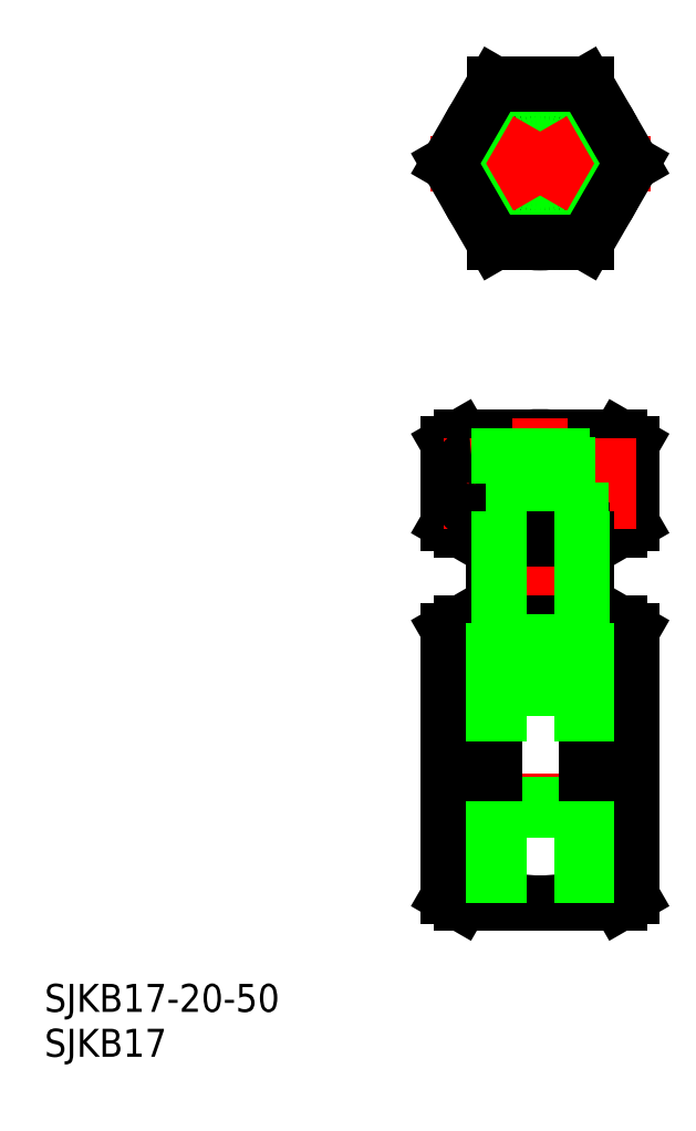
<metadata>
{"format":"dxf","ext":"dxf","renderer":"ezdxf+matplotlib","layout":"modelspace","background":"white","min_lineweight":24,"dpi":150}
</metadata>
<code>
0
SECTION
2
ENTITIES
0
LINE
8
CENTER
10
0
20
10.5
30
0
11
0
21
-10.5
31
0
0
LINE
8
CENTER
10
11.81
20
0
30
0
11
-11.81
21
0
31
0
0
CIRCLE
8
0
10
0
20
0
30
0
40
8.5
0
CIRCLE
8
0
10
0
20
0
30
0
40
2.75
0
CIRCLE
8
0
10
0
20
0
30
0
40
5
0
CIRCLE
8
0
10
0
20
0
30
0
40
4.458
0
CIRCLE
8
0
10
0
20
-34.3
30
0
40
2.9
0
LINE
8
0
10
-2.9
20
8.5
30
0
11
-2.9
21
5.023
31
0
0
LINE
8
0
10
2.9
20
8.5
30
0
11
2.9
21
5.023
31
0
0
LINE
8
CENTER
10
9.093
20
-5.25
30
0
11
-9.093
21
5.25
31
0
0
LINE
8
CENTER
10
9.093
20
5.25
30
0
11
-9.093
21
-5.25
31
0
0
LINE
8
0
10
-8.811
20
1.739
30
0
11
-5.8
21
-5e-16
31
0
0
LINE
8
0
10
-5.911
20
6.761
30
0
11
-2.9
21
5.023
31
0
0
LINE
8
0
10
5.911
20
6.761
30
0
11
2.9
21
5.023
31
0
0
LINE
8
0
10
8.811
20
1.739
30
0
11
5.8
21
-3e-16
31
0
0
LINE
8
0
10
5.8
20
-8e-16
30
0
11
8.811
21
-1.739
31
0
0
LINE
8
0
10
-2.9
20
-5.023
30
0
11
-2.9
21
-8.5
31
0
0
LINE
8
0
10
-5.8
20
-8e-16
30
0
11
-8.811
21
-1.739
31
0
0
LINE
8
0
10
2.9
20
-5.023
30
0
11
5.911
21
-6.761
31
0
0
LINE
8
0
10
-2.9
20
-5.023
30
0
11
-5.911
21
-6.761
31
0
0
LINE
8
0
10
2.9
20
-5.023
30
0
11
2.9
21
-8.5
31
0
0
LINE
8
0
10
8.5
20
-29.3
30
0
11
-8.5
21
-29.3
31
0
0
LINE
8
0
10
8.5
20
-39.3
30
0
11
-8.5
21
-39.3
31
0
0
LINE
8
CENTER
10
10.81
20
-34.3
30
0
11
-10.81
21
-34.3
31
0
0
LINE
8
0
10
-9.815
20
-30.06
30
0
11
-9.815
21
-38.54
31
0
0
LINE
8
0
10
9.815
20
-30.06
30
0
11
9.815
21
-38.54
31
0
0
LINE
8
0
10
4.907
20
-38.54
30
0
11
4.907
21
-30.06
31
0
0
LINE
8
0
10
-4.907
20
-30.06
30
0
11
-4.907
21
-38.54
31
0
0
LINE
8
0
10
-8.5
20
-29.3
30
0
11
-9.815
21
-30.06
31
0
0
LINE
8
0
10
-8.5
20
-39.3
30
0
11
-9.815
21
-38.54
31
0
0
LINE
8
0
10
8.5
20
-29.3
30
0
11
9.815
21
-30.06
31
0
0
LINE
8
0
10
8.5
20
-39.3
30
0
11
9.815
21
-38.54
31
0
0
ARC
8
0
10
-5.7e-15
20
-45.54
30
0
40
16.24
50
72.41
51
107.6
0
ARC
8
0
10
7.361
20
-33.65
30
0
40
4.345
50
64.38
51
124.4
0
ARC
8
0
10
-7.361
20
-33.65
30
0
40
4.345
50
55.62
51
115.6
0
ARC
8
0
10
-7.361
20
-34.96
30
0
40
4.345
50
244.4
51
304.4
0
ARC
8
0
10
-5.7e-15
20
-23.06
30
0
40
16.24
50
252.4
51
287.6
0
ARC
8
0
10
7.361
20
-34.96
30
0
40
4.345
50
235.6
51
295.6
0
LINE
8
CENTER
10
-7.361
20
-29.4
30
0
11
-7.361
21
-39.2
31
0
0
POLYLINE
8
0
10
-7.361
20
-31.4
30
0
66
     1
70
     8
0
VERTEX
8
0
10
-7.361
20
-31.4
30
0
70
    32
0
VERTEX
8
0
10
-7.432
20
-31.4
30
0
70
    32
0
VERTEX
8
0
10
-7.503
20
-31.42
30
0
70
    32
0
VERTEX
8
0
10
-7.574
20
-31.43
30
0
70
    32
0
VERTEX
8
0
10
-7.644
20
-31.46
30
0
70
    32
0
VERTEX
8
0
10
-7.714
20
-31.49
30
0
70
    32
0
VERTEX
8
0
10
-7.782
20
-31.53
30
0
70
    32
0
VERTEX
8
0
10
-7.85
20
-31.57
30
0
70
    32
0
VERTEX
8
0
10
-7.916
20
-31.62
30
0
70
    32
0
VERTEX
8
0
10
-7.981
20
-31.68
30
0
70
    32
0
VERTEX
8
0
10
-8.045
20
-31.74
30
0
70
    32
0
VERTEX
8
0
10
-8.107
20
-31.81
30
0
70
    32
0
VERTEX
8
0
10
-8.167
20
-31.89
30
0
70
    32
0
VERTEX
8
0
10
-8.225
20
-31.97
30
0
70
    32
0
VERTEX
8
0
10
-8.281
20
-32.06
30
0
70
    32
0
VERTEX
8
0
10
-8.335
20
-32.15
30
0
70
    32
0
VERTEX
8
0
10
-8.387
20
-32.25
30
0
70
    32
0
VERTEX
8
0
10
-8.436
20
-32.35
30
0
70
    32
0
VERTEX
8
0
10
-8.482
20
-32.46
30
0
70
    32
0
VERTEX
8
0
10
-8.526
20
-32.57
30
0
70
    32
0
VERTEX
8
0
10
-8.567
20
-32.69
30
0
70
    32
0
VERTEX
8
0
10
-8.605
20
-32.81
30
0
70
    32
0
VERTEX
8
0
10
-8.64
20
-32.93
30
0
70
    32
0
VERTEX
8
0
10
-8.672
20
-33.06
30
0
70
    32
0
VERTEX
8
0
10
-8.701
20
-33.19
30
0
70
    32
0
VERTEX
8
0
10
-8.726
20
-33.32
30
0
70
    32
0
VERTEX
8
0
10
-8.749
20
-33.46
30
0
70
    32
0
VERTEX
8
0
10
-8.768
20
-33.6
30
0
70
    32
0
VERTEX
8
0
10
-8.783
20
-33.74
30
0
70
    32
0
VERTEX
8
0
10
-8.796
20
-33.88
30
0
70
    32
0
VERTEX
8
0
10
-8.804
20
-34.02
30
0
70
    32
0
VERTEX
8
0
10
-8.809
20
-34.16
30
0
70
    32
0
VERTEX
8
0
10
-8.811
20
-34.3
30
0
70
    32
0
VERTEX
8
0
10
-8.809
20
-34.44
30
0
70
    32
0
VERTEX
8
0
10
-8.804
20
-34.59
30
0
70
    32
0
VERTEX
8
0
10
-8.796
20
-34.73
30
0
70
    32
0
VERTEX
8
0
10
-8.783
20
-34.87
30
0
70
    32
0
VERTEX
8
0
10
-8.768
20
-35.01
30
0
70
    32
0
VERTEX
8
0
10
-8.749
20
-35.14
30
0
70
    32
0
VERTEX
8
0
10
-8.726
20
-35.28
30
0
70
    32
0
VERTEX
8
0
10
-8.701
20
-35.41
30
0
70
    32
0
VERTEX
8
0
10
-8.672
20
-35.54
30
0
70
    32
0
VERTEX
8
0
10
-8.64
20
-35.67
30
0
70
    32
0
VERTEX
8
0
10
-8.605
20
-35.79
30
0
70
    32
0
VERTEX
8
0
10
-8.567
20
-35.91
30
0
70
    32
0
VERTEX
8
0
10
-8.526
20
-36.03
30
0
70
    32
0
VERTEX
8
0
10
-8.482
20
-36.14
30
0
70
    32
0
VERTEX
8
0
10
-8.436
20
-36.25
30
0
70
    32
0
VERTEX
8
0
10
-8.387
20
-36.35
30
0
70
    32
0
VERTEX
8
0
10
-8.335
20
-36.45
30
0
70
    32
0
VERTEX
8
0
10
-8.281
20
-36.54
30
0
70
    32
0
VERTEX
8
0
10
-8.225
20
-36.63
30
0
70
    32
0
VERTEX
8
0
10
-8.167
20
-36.71
30
0
70
    32
0
VERTEX
8
0
10
-8.107
20
-36.79
30
0
70
    32
0
VERTEX
8
0
10
-8.045
20
-36.86
30
0
70
    32
0
VERTEX
8
0
10
-7.981
20
-36.92
30
0
70
    32
0
VERTEX
8
0
10
-7.916
20
-36.98
30
0
70
    32
0
VERTEX
8
0
10
-7.85
20
-37.03
30
0
70
    32
0
VERTEX
8
0
10
-7.782
20
-37.08
30
0
70
    32
0
VERTEX
8
0
10
-7.714
20
-37.11
30
0
70
    32
0
VERTEX
8
0
10
-7.644
20
-37.15
30
0
70
    32
0
VERTEX
8
0
10
-7.574
20
-37.17
30
0
70
    32
0
VERTEX
8
0
10
-7.503
20
-37.19
30
0
70
    32
0
VERTEX
8
0
10
-7.432
20
-37.2
30
0
70
    32
0
VERTEX
8
0
10
-7.361
20
-37.2
30
0
70
    32
0
VERTEX
8
0
10
-7.29
20
-37.2
30
0
70
    32
0
VERTEX
8
0
10
-7.219
20
-37.19
30
0
70
    32
0
VERTEX
8
0
10
-7.148
20
-37.17
30
0
70
    32
0
VERTEX
8
0
10
-7.078
20
-37.15
30
0
70
    32
0
VERTEX
8
0
10
-7.009
20
-37.11
30
0
70
    32
0
VERTEX
8
0
10
-6.94
20
-37.08
30
0
70
    32
0
VERTEX
8
0
10
-6.873
20
-37.03
30
0
70
    32
0
VERTEX
8
0
10
-6.806
20
-36.98
30
0
70
    32
0
VERTEX
8
0
10
-6.741
20
-36.92
30
0
70
    32
0
VERTEX
8
0
10
-6.678
20
-36.86
30
0
70
    32
0
VERTEX
8
0
10
-6.616
20
-36.79
30
0
70
    32
0
VERTEX
8
0
10
-6.556
20
-36.71
30
0
70
    32
0
VERTEX
8
0
10
-6.497
20
-36.63
30
0
70
    32
0
VERTEX
8
0
10
-6.441
20
-36.54
30
0
70
    32
0
VERTEX
8
0
10
-6.387
20
-36.45
30
0
70
    32
0
VERTEX
8
0
10
-6.336
20
-36.35
30
0
70
    32
0
VERTEX
8
0
10
-6.287
20
-36.25
30
0
70
    32
0
VERTEX
8
0
10
-6.24
20
-36.14
30
0
70
    32
0
VERTEX
8
0
10
-6.197
20
-36.03
30
0
70
    32
0
VERTEX
8
0
10
-6.156
20
-35.91
30
0
70
    32
0
VERTEX
8
0
10
-6.118
20
-35.79
30
0
70
    32
0
VERTEX
8
0
10
-6.082
20
-35.67
30
0
70
    32
0
VERTEX
8
0
10
-6.05
20
-35.54
30
0
70
    32
0
VERTEX
8
0
10
-6.022
20
-35.41
30
0
70
    32
0
VERTEX
8
0
10
-5.996
20
-35.28
30
0
70
    32
0
VERTEX
8
0
10
-5.974
20
-35.14
30
0
70
    32
0
VERTEX
8
0
10
-5.955
20
-35.01
30
0
70
    32
0
VERTEX
8
0
10
-5.939
20
-34.87
30
0
70
    32
0
VERTEX
8
0
10
-5.927
20
-34.73
30
0
70
    32
0
VERTEX
8
0
10
-5.918
20
-34.59
30
0
70
    32
0
VERTEX
8
0
10
-5.913
20
-34.44
30
0
70
    32
0
VERTEX
8
0
10
-5.911
20
-34.3
30
0
70
    32
0
VERTEX
8
0
10
-5.913
20
-34.16
30
0
70
    32
0
VERTEX
8
0
10
-5.918
20
-34.02
30
0
70
    32
0
VERTEX
8
0
10
-5.927
20
-33.88
30
0
70
    32
0
VERTEX
8
0
10
-5.939
20
-33.74
30
0
70
    32
0
VERTEX
8
0
10
-5.955
20
-33.6
30
0
70
    32
0
VERTEX
8
0
10
-5.974
20
-33.46
30
0
70
    32
0
VERTEX
8
0
10
-5.996
20
-33.32
30
0
70
    32
0
VERTEX
8
0
10
-6.022
20
-33.19
30
0
70
    32
0
VERTEX
8
0
10
-6.05
20
-33.06
30
0
70
    32
0
VERTEX
8
0
10
-6.082
20
-32.93
30
0
70
    32
0
VERTEX
8
0
10
-6.118
20
-32.81
30
0
70
    32
0
VERTEX
8
0
10
-6.156
20
-32.69
30
0
70
    32
0
VERTEX
8
0
10
-6.197
20
-32.57
30
0
70
    32
0
VERTEX
8
0
10
-6.24
20
-32.46
30
0
70
    32
0
VERTEX
8
0
10
-6.287
20
-32.35
30
0
70
    32
0
VERTEX
8
0
10
-6.336
20
-32.25
30
0
70
    32
0
VERTEX
8
0
10
-6.387
20
-32.15
30
0
70
    32
0
VERTEX
8
0
10
-6.441
20
-32.06
30
0
70
    32
0
VERTEX
8
0
10
-6.497
20
-31.97
30
0
70
    32
0
VERTEX
8
0
10
-6.556
20
-31.89
30
0
70
    32
0
VERTEX
8
0
10
-6.616
20
-31.81
30
0
70
    32
0
VERTEX
8
0
10
-6.678
20
-31.74
30
0
70
    32
0
VERTEX
8
0
10
-6.741
20
-31.68
30
0
70
    32
0
VERTEX
8
0
10
-6.806
20
-31.62
30
0
70
    32
0
VERTEX
8
0
10
-6.873
20
-31.57
30
0
70
    32
0
VERTEX
8
0
10
-6.94
20
-31.53
30
0
70
    32
0
VERTEX
8
0
10
-7.009
20
-31.49
30
0
70
    32
0
VERTEX
8
0
10
-7.078
20
-31.46
30
0
70
    32
0
VERTEX
8
0
10
-7.148
20
-31.43
30
0
70
    32
0
VERTEX
8
0
10
-7.219
20
-31.42
30
0
70
    32
0
VERTEX
8
0
10
-7.29
20
-31.4
30
0
70
    32
0
VERTEX
8
0
10
-7.361
20
-31.4
30
0
70
    32
0
SEQEND
8
0
0
POLYLINE
8
0
10
7.361
20
-31.4
30
0
66
     1
70
     8
0
VERTEX
8
0
10
7.361
20
-31.4
30
0
70
    32
0
VERTEX
8
0
10
7.432
20
-31.4
30
0
70
    32
0
VERTEX
8
0
10
7.503
20
-31.42
30
0
70
    32
0
VERTEX
8
0
10
7.574
20
-31.43
30
0
70
    32
0
VERTEX
8
0
10
7.644
20
-31.46
30
0
70
    32
0
VERTEX
8
0
10
7.714
20
-31.49
30
0
70
    32
0
VERTEX
8
0
10
7.782
20
-31.53
30
0
70
    32
0
VERTEX
8
0
10
7.85
20
-31.57
30
0
70
    32
0
VERTEX
8
0
10
7.916
20
-31.62
30
0
70
    32
0
VERTEX
8
0
10
7.981
20
-31.68
30
0
70
    32
0
VERTEX
8
0
10
8.045
20
-31.74
30
0
70
    32
0
VERTEX
8
0
10
8.107
20
-31.81
30
0
70
    32
0
VERTEX
8
0
10
8.167
20
-31.89
30
0
70
    32
0
VERTEX
8
0
10
8.225
20
-31.97
30
0
70
    32
0
VERTEX
8
0
10
8.281
20
-32.06
30
0
70
    32
0
VERTEX
8
0
10
8.335
20
-32.15
30
0
70
    32
0
VERTEX
8
0
10
8.387
20
-32.25
30
0
70
    32
0
VERTEX
8
0
10
8.436
20
-32.35
30
0
70
    32
0
VERTEX
8
0
10
8.482
20
-32.46
30
0
70
    32
0
VERTEX
8
0
10
8.526
20
-32.57
30
0
70
    32
0
VERTEX
8
0
10
8.567
20
-32.69
30
0
70
    32
0
VERTEX
8
0
10
8.605
20
-32.81
30
0
70
    32
0
VERTEX
8
0
10
8.64
20
-32.93
30
0
70
    32
0
VERTEX
8
0
10
8.672
20
-33.06
30
0
70
    32
0
VERTEX
8
0
10
8.701
20
-33.19
30
0
70
    32
0
VERTEX
8
0
10
8.726
20
-33.32
30
0
70
    32
0
VERTEX
8
0
10
8.749
20
-33.46
30
0
70
    32
0
VERTEX
8
0
10
8.768
20
-33.6
30
0
70
    32
0
VERTEX
8
0
10
8.783
20
-33.74
30
0
70
    32
0
VERTEX
8
0
10
8.796
20
-33.88
30
0
70
    32
0
VERTEX
8
0
10
8.804
20
-34.02
30
0
70
    32
0
VERTEX
8
0
10
8.809
20
-34.16
30
0
70
    32
0
VERTEX
8
0
10
8.811
20
-34.3
30
0
70
    32
0
VERTEX
8
0
10
8.809
20
-34.44
30
0
70
    32
0
VERTEX
8
0
10
8.804
20
-34.59
30
0
70
    32
0
VERTEX
8
0
10
8.796
20
-34.73
30
0
70
    32
0
VERTEX
8
0
10
8.783
20
-34.87
30
0
70
    32
0
VERTEX
8
0
10
8.768
20
-35.01
30
0
70
    32
0
VERTEX
8
0
10
8.749
20
-35.14
30
0
70
    32
0
VERTEX
8
0
10
8.726
20
-35.28
30
0
70
    32
0
VERTEX
8
0
10
8.701
20
-35.41
30
0
70
    32
0
VERTEX
8
0
10
8.672
20
-35.54
30
0
70
    32
0
VERTEX
8
0
10
8.64
20
-35.67
30
0
70
    32
0
VERTEX
8
0
10
8.605
20
-35.79
30
0
70
    32
0
VERTEX
8
0
10
8.567
20
-35.91
30
0
70
    32
0
VERTEX
8
0
10
8.526
20
-36.03
30
0
70
    32
0
VERTEX
8
0
10
8.482
20
-36.14
30
0
70
    32
0
VERTEX
8
0
10
8.436
20
-36.25
30
0
70
    32
0
VERTEX
8
0
10
8.387
20
-36.35
30
0
70
    32
0
VERTEX
8
0
10
8.335
20
-36.45
30
0
70
    32
0
VERTEX
8
0
10
8.281
20
-36.54
30
0
70
    32
0
VERTEX
8
0
10
8.225
20
-36.63
30
0
70
    32
0
VERTEX
8
0
10
8.167
20
-36.71
30
0
70
    32
0
VERTEX
8
0
10
8.107
20
-36.79
30
0
70
    32
0
VERTEX
8
0
10
8.045
20
-36.86
30
0
70
    32
0
VERTEX
8
0
10
7.981
20
-36.92
30
0
70
    32
0
VERTEX
8
0
10
7.916
20
-36.98
30
0
70
    32
0
VERTEX
8
0
10
7.85
20
-37.03
30
0
70
    32
0
VERTEX
8
0
10
7.782
20
-37.08
30
0
70
    32
0
VERTEX
8
0
10
7.714
20
-37.11
30
0
70
    32
0
VERTEX
8
0
10
7.644
20
-37.15
30
0
70
    32
0
VERTEX
8
0
10
7.574
20
-37.17
30
0
70
    32
0
VERTEX
8
0
10
7.503
20
-37.19
30
0
70
    32
0
VERTEX
8
0
10
7.432
20
-37.2
30
0
70
    32
0
VERTEX
8
0
10
7.361
20
-37.2
30
0
70
    32
0
VERTEX
8
0
10
7.29
20
-37.2
30
0
70
    32
0
VERTEX
8
0
10
7.219
20
-37.19
30
0
70
    32
0
VERTEX
8
0
10
7.148
20
-37.17
30
0
70
    32
0
VERTEX
8
0
10
7.078
20
-37.15
30
0
70
    32
0
VERTEX
8
0
10
7.009
20
-37.11
30
0
70
    32
0
VERTEX
8
0
10
6.94
20
-37.08
30
0
70
    32
0
VERTEX
8
0
10
6.873
20
-37.03
30
0
70
    32
0
VERTEX
8
0
10
6.806
20
-36.98
30
0
70
    32
0
VERTEX
8
0
10
6.741
20
-36.92
30
0
70
    32
0
VERTEX
8
0
10
6.678
20
-36.86
30
0
70
    32
0
VERTEX
8
0
10
6.616
20
-36.79
30
0
70
    32
0
VERTEX
8
0
10
6.556
20
-36.71
30
0
70
    32
0
VERTEX
8
0
10
6.497
20
-36.63
30
0
70
    32
0
VERTEX
8
0
10
6.441
20
-36.54
30
0
70
    32
0
VERTEX
8
0
10
6.387
20
-36.45
30
0
70
    32
0
VERTEX
8
0
10
6.336
20
-36.35
30
0
70
    32
0
VERTEX
8
0
10
6.287
20
-36.25
30
0
70
    32
0
VERTEX
8
0
10
6.24
20
-36.14
30
0
70
    32
0
VERTEX
8
0
10
6.197
20
-36.03
30
0
70
    32
0
VERTEX
8
0
10
6.156
20
-35.91
30
0
70
    32
0
VERTEX
8
0
10
6.118
20
-35.79
30
0
70
    32
0
VERTEX
8
0
10
6.082
20
-35.67
30
0
70
    32
0
VERTEX
8
0
10
6.05
20
-35.54
30
0
70
    32
0
VERTEX
8
0
10
6.022
20
-35.41
30
0
70
    32
0
VERTEX
8
0
10
5.996
20
-35.28
30
0
70
    32
0
VERTEX
8
0
10
5.974
20
-35.14
30
0
70
    32
0
VERTEX
8
0
10
5.955
20
-35.01
30
0
70
    32
0
VERTEX
8
0
10
5.939
20
-34.87
30
0
70
    32
0
VERTEX
8
0
10
5.927
20
-34.73
30
0
70
    32
0
VERTEX
8
0
10
5.918
20
-34.59
30
0
70
    32
0
VERTEX
8
0
10
5.913
20
-34.44
30
0
70
    32
0
VERTEX
8
0
10
5.911
20
-34.3
30
0
70
    32
0
VERTEX
8
0
10
5.913
20
-34.16
30
0
70
    32
0
VERTEX
8
0
10
5.918
20
-34.02
30
0
70
    32
0
VERTEX
8
0
10
5.927
20
-33.88
30
0
70
    32
0
VERTEX
8
0
10
5.939
20
-33.74
30
0
70
    32
0
VERTEX
8
0
10
5.955
20
-33.6
30
0
70
    32
0
VERTEX
8
0
10
5.974
20
-33.46
30
0
70
    32
0
VERTEX
8
0
10
5.996
20
-33.32
30
0
70
    32
0
VERTEX
8
0
10
6.022
20
-33.19
30
0
70
    32
0
VERTEX
8
0
10
6.05
20
-33.06
30
0
70
    32
0
VERTEX
8
0
10
6.082
20
-32.93
30
0
70
    32
0
VERTEX
8
0
10
6.118
20
-32.81
30
0
70
    32
0
VERTEX
8
0
10
6.156
20
-32.69
30
0
70
    32
0
VERTEX
8
0
10
6.197
20
-32.57
30
0
70
    32
0
VERTEX
8
0
10
6.24
20
-32.46
30
0
70
    32
0
VERTEX
8
0
10
6.287
20
-32.35
30
0
70
    32
0
VERTEX
8
0
10
6.336
20
-32.25
30
0
70
    32
0
VERTEX
8
0
10
6.387
20
-32.15
30
0
70
    32
0
VERTEX
8
0
10
6.441
20
-32.06
30
0
70
    32
0
VERTEX
8
0
10
6.497
20
-31.97
30
0
70
    32
0
VERTEX
8
0
10
6.556
20
-31.89
30
0
70
    32
0
VERTEX
8
0
10
6.616
20
-31.81
30
0
70
    32
0
VERTEX
8
0
10
6.678
20
-31.74
30
0
70
    32
0
VERTEX
8
0
10
6.741
20
-31.68
30
0
70
    32
0
VERTEX
8
0
10
6.806
20
-31.62
30
0
70
    32
0
VERTEX
8
0
10
6.873
20
-31.57
30
0
70
    32
0
VERTEX
8
0
10
6.94
20
-31.53
30
0
70
    32
0
VERTEX
8
0
10
7.009
20
-31.49
30
0
70
    32
0
VERTEX
8
0
10
7.078
20
-31.46
30
0
70
    32
0
VERTEX
8
0
10
7.148
20
-31.43
30
0
70
    32
0
VERTEX
8
0
10
7.219
20
-31.42
30
0
70
    32
0
VERTEX
8
0
10
7.29
20
-31.4
30
0
70
    32
0
VERTEX
8
0
10
7.361
20
-31.4
30
0
70
    32
0
SEQEND
8
0
0
LINE
8
CENTER
10
7.361
20
-29.4
30
0
11
7.361
21
-39.2
31
0
0
LINE
8
CENTER
10
0
20
-27.3
30
0
11
0
21
-81.3
31
0
0
LINE
8
0
10
8.5
20
-79.3
30
0
11
-8.5
21
-79.3
31
0
0
LINE
8
0
10
4.458
20
-69.3
30
0
11
-4.458
21
-69.3
31
0
0
LINE
8
0
10
-5
20
-40.3
30
0
11
-5
21
-49.3
31
0
0
LINE
8
0
10
-4.458
20
-39.3
30
0
11
-4.458
21
-40.3
31
0
0
LINE
8
0
10
4.458
20
-39.3
30
0
11
4.458
21
-40.3
31
0
0
LINE
8
0
10
5
20
-40.3
30
0
11
5
21
-49.3
31
0
0
LINE
8
0
10
-4.458
20
-69.3
30
0
11
-5
21
-68.76
31
0
0
LINE
8
0
10
4.458
20
-69.3
30
0
11
5
21
-68.76
31
0
0
LINE
8
0
10
-5
20
-68.76
30
0
11
5
21
-68.76
31
0
0
LINE
8
0
10
8.5
20
-49.3
30
0
11
-8.5
21
-49.3
31
0
0
LINE
8
0
10
-9.815
20
-50.06
30
0
11
-9.815
21
-78.54
31
0
0
LINE
8
0
10
9.815
20
-78.54
30
0
11
9.815
21
-50.06
31
0
0
LINE
8
0
10
-8.5
20
-49.3
30
0
11
-9.815
21
-50.06
31
0
0
ARC
8
0
10
-7.361
20
-53.65
30
0
40
4.345
50
55.62
51
115.6
0
ARC
8
0
10
-5.3e-15
20
-65.54
30
0
40
16.24
50
72.41
51
107.6
0
ARC
8
0
10
7.361
20
-53.65
30
0
40
4.345
50
64.38
51
124.4
0
LINE
8
0
10
8.5
20
-49.3
30
0
11
9.815
21
-50.06
31
0
0
LINE
8
0
10
-8.5
20
-79.3
30
0
11
-9.815
21
-78.54
31
0
0
ARC
8
0
10
-7.361
20
-74.96
30
0
40
4.345
50
244.4
51
304.4
0
ARC
8
0
10
-5.3e-15
20
-63.06
30
0
40
16.24
50
252.4
51
287.6
0
ARC
8
0
10
7.361
20
-74.96
30
0
40
4.345
50
235.6
51
295.6
0
LINE
8
0
10
8.5
20
-79.3
30
0
11
9.815
21
-78.54
31
0
0
LINE
8
0
10
-4.907
20
-50.06
30
0
11
-4.907
21
-78.54
31
0
0
LINE
8
0
10
4.907
20
-50.06
30
0
11
4.907
21
-78.54
31
0
0
LINE
8
0
10
-5
20
-49.3
30
0
11
-5
21
-79.3
31
0
0
LINE
8
0
10
-4.458
20
-49.3
30
0
11
-4.458
21
-79.3
31
0
0
LINE
8
0
10
4.458
20
-49.3
30
0
11
4.458
21
-79.3
31
0
0
LINE
8
0
10
5
20
-49.3
30
0
11
5
21
-79.3
31
0
0
LINE
8
0
10
-7.361
20
-31.4
30
0
11
7.361
21
-31.4
31
0
0
LINE
8
0
10
7.361
20
-37.2
30
0
11
-7.361
21
-37.2
31
0
0
LINE
8
0
10
-2.9
20
-29.3
30
0
11
-2.9
21
-59.3
31
0
0
LINE
8
0
10
2.9
20
-29.3
30
0
11
2.9
21
-59.3
31
0
0
LINE
8
0
10
5
20
-40.3
30
0
11
-5
21
-40.3
31
0
0
LINE
8
0
10
-4.458
20
-40.3
30
0
11
-4.458
21
-49.3
31
0
0
LINE
8
0
10
4.458
20
-40.3
30
0
11
4.458
21
-49.3
31
0
0
TEXT
8
0
10
-53.15
20
-95.78
30
0
40
3
1
SJKB17
0
TEXT
8
0
10
-53.15
20
-90.97
30
0
40
3
1
SJKB17-20-50
0
LINE
8
0
10
-4.907
20
8.5
30
0
11
-9.815
21
1.2e-15
31
0
0
LINE
8
0
10
-9.815
20
1.2e-15
30
0
11
-4.907
21
-8.5
31
0
0
LINE
8
0
10
-4.907
20
-8.5
30
0
11
4.907
21
-8.5
31
0
0
LINE
8
0
10
4.907
20
-8.5
30
0
11
9.815
21
-1.11e-14
31
0
0
LINE
8
0
10
9.815
20
-1.11e-14
30
0
11
4.907
21
8.5
31
0
0
LINE
8
0
10
4.907
20
8.5
30
0
11
-4.907
21
8.5
31
0
0
ENDSEC
0
EOF

</code>
